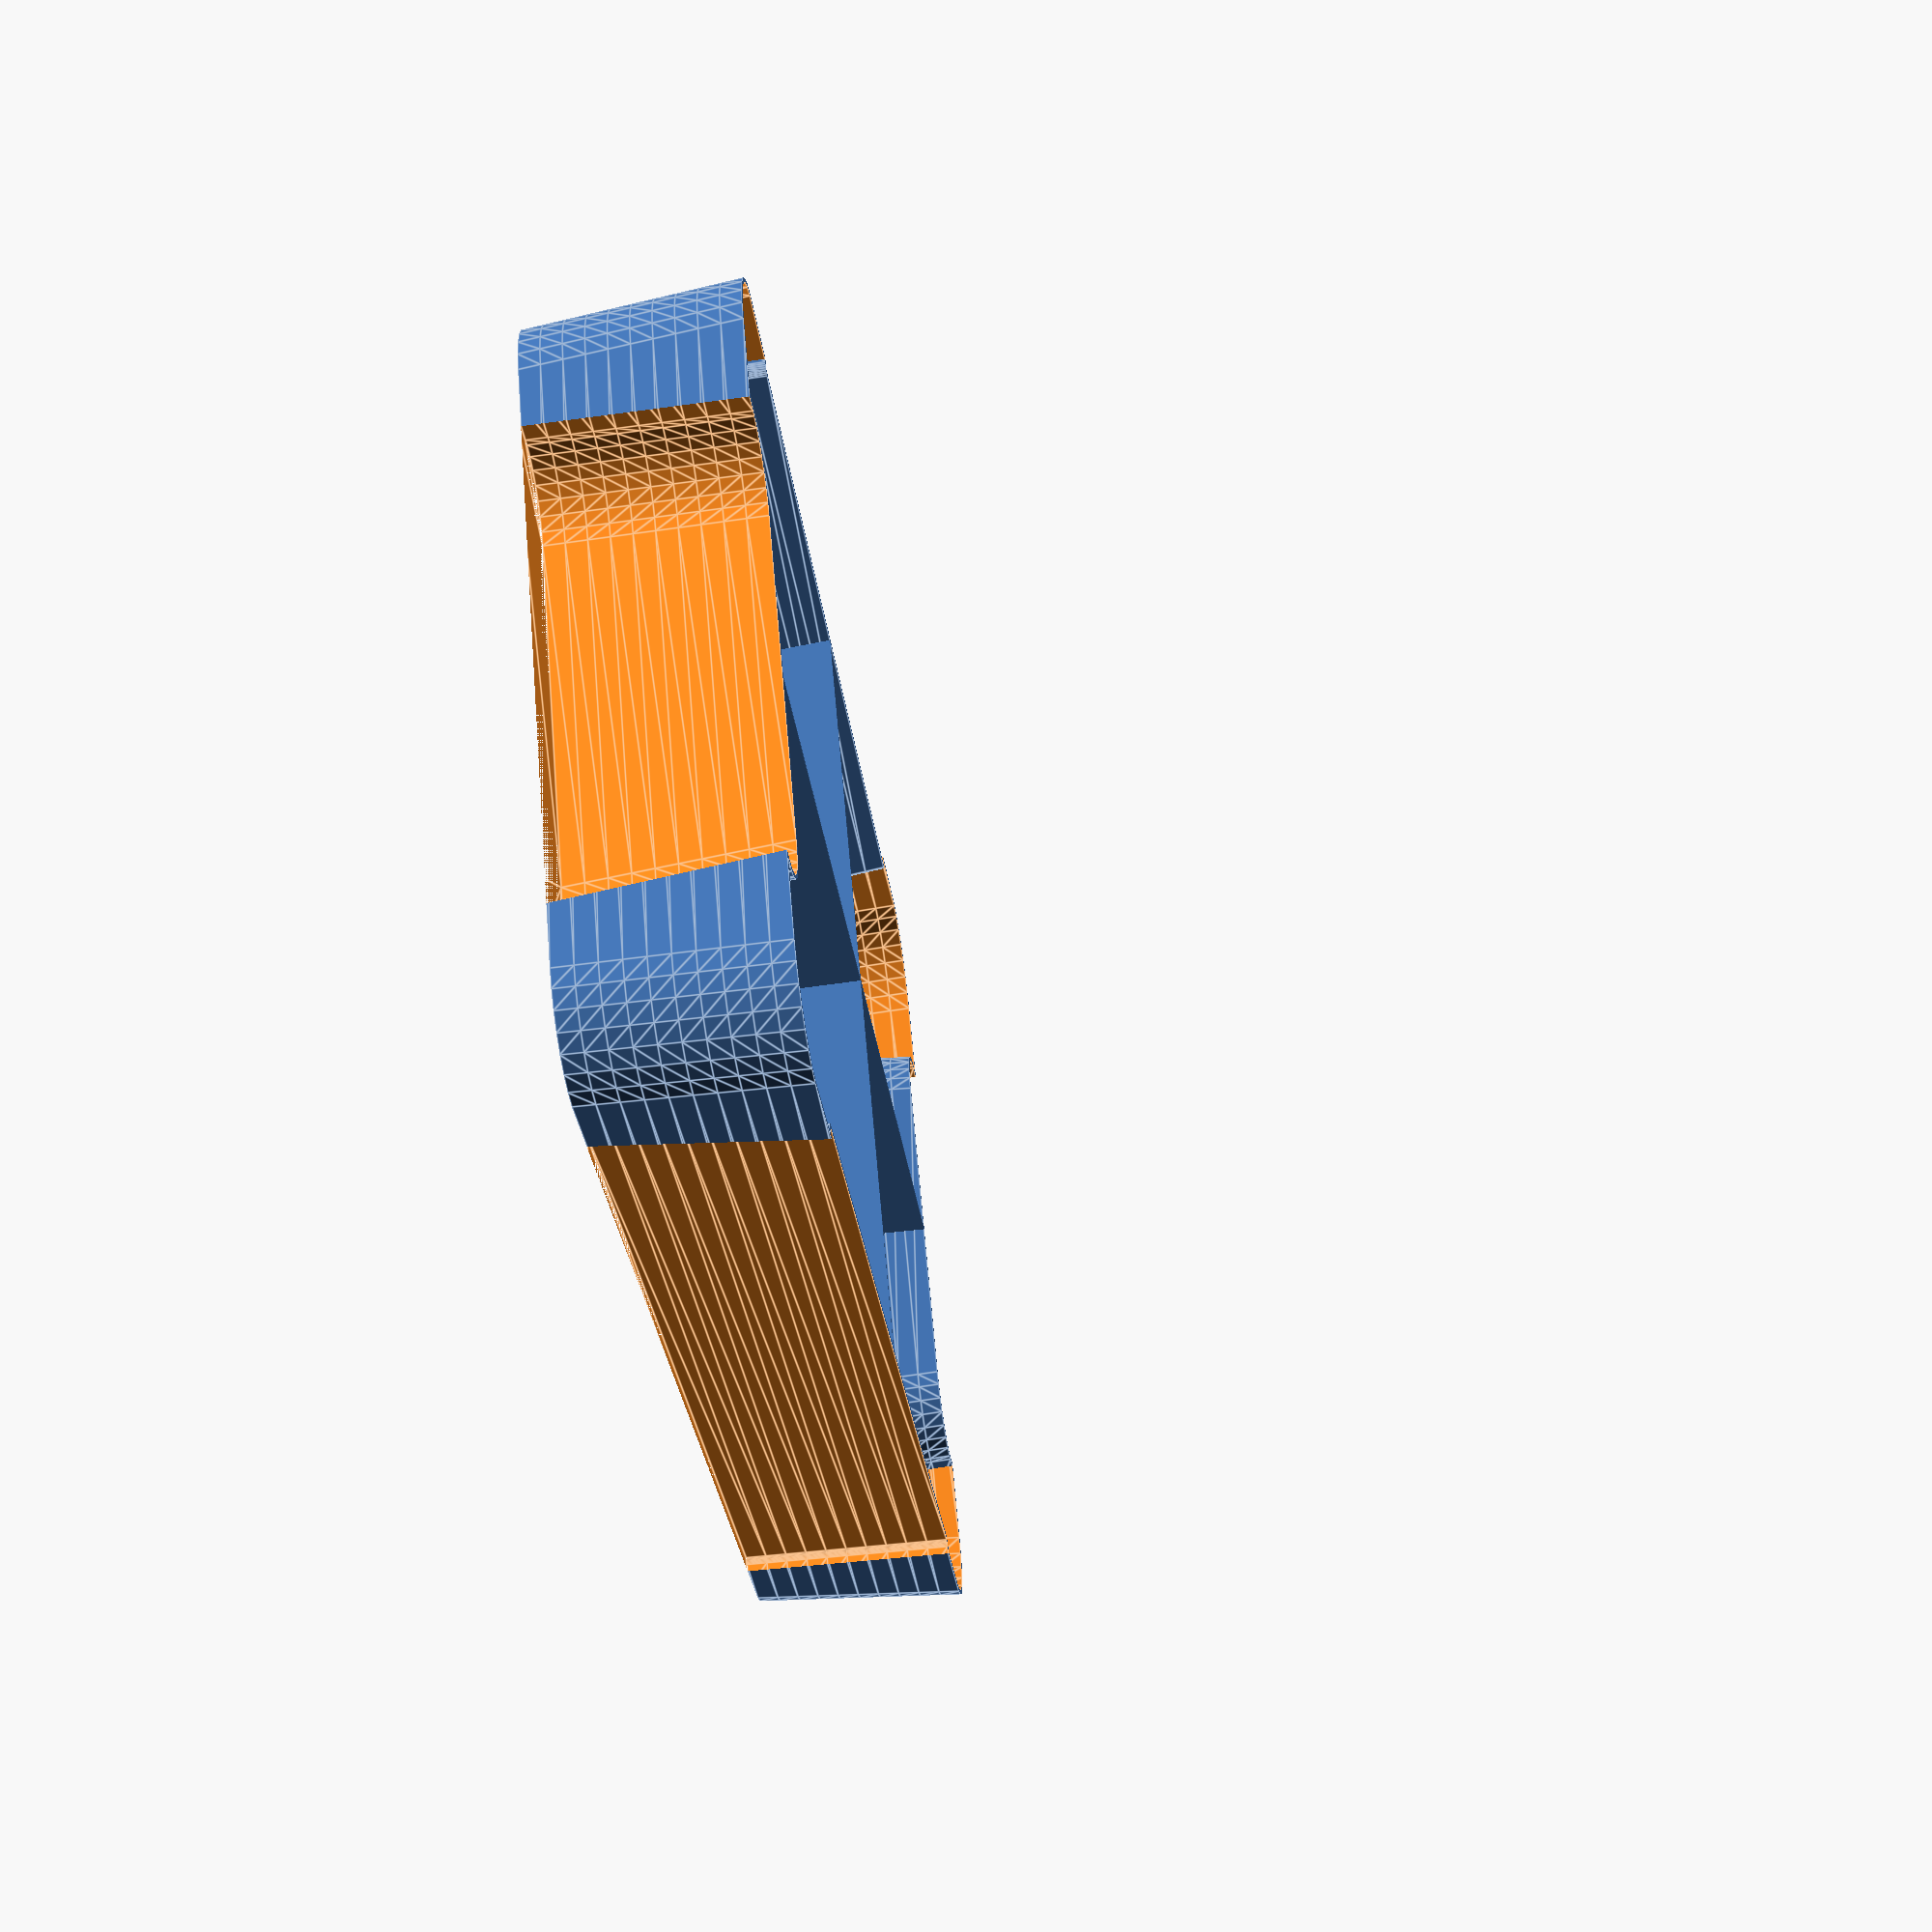
<openscad>
Box_size = "5"; // ["5":5 liters,"11":11 liters,"22":22 liters]

// Layer to generate (boxes get wider to the top so), 0 to generate all layers at once.
Active_layer = 1; // [0:10] 

// Inserts per box (one insert is a layer)
Layers = 3; // [1:10]

// Adjust to your nozzle extrusion width
Wall_thickness = 0.75;

// Adjust to your first layer height and layer height
Bottom_thickness = 0.87;

// Amount of cells in larger box dimension
Cell_columns = 2; // [1:10]

// Amount of cells in smaller box dimension
Cell_rows = 2; // [1:10]

// Additional spacing between box and insert
Addtional_spacing = 1;

// Just print part of a layer, halve or quarter
Part = "false"; // ["false":false, "halve_column":halve by column, "halve_row":halve by row, "quarter":quarter]

// Full are easier to print (no support needed), partial cutouts let the top layer rest on the handle-cutouts
Top_layer_cutouts = "full"; // ["full": full, "partial": partial]

/* [Layer marking] */
Layer_marking = "false"; // ["false":false, "inside":inside, "outside":outside]

Layer_marking_positions = 15; // [0:none, 1:ul, 2:ur, 3:ul+ur, 4:ll, 5:ul+ll, 6:ur+ll, 7:ul+ur+ll, 8:lr, 9:ul+lr, 10:ur+lr, 11:ul+ur+lr, 12:ll+lr, 13:ul+ll+lr, 14:ur+ll+lr, 15:ul+ur+ll+lr]

Layer_marking_type = "engrave"; // ["engrave":engrave, "emboss":emboss]

Layer_marking_height = 0.3;

Custom_layer_mark = "";

/* [Hidden] */
Test = "false";
Test_offset = 5;

// 5 liters box
// VALUES WIP!!! MAY STILL CHANGE AFTER SOME PRINTS!!!
5_width = 240; // overall inner width of the box
5_depth = 154; // overall inner depth of the box
5_height = 118; // overall inner height of the box
5_scale_width = 1.07; // factor how much bigger the box gets in width [inner width at top] / [inner width at bottom]
5_scale_depth = 1.11; // factor how much bigger the box gets in depth [inner depth at top] / [inner depth at bottom]
5_width_handle = 17; // width of the handle
5_depth_handle = 92; // depth of the handle
5_width_cutout = 5_width-(5_depth-5_depth_handle); //width of the cutout
5_depth_cutout = 2.5; // depth of the cutout
5_scale_handle = 0.85; // factor how much smaller the handle gets [handle width at top] / [handle width at bottom]
5_scale_cutout = 0.90; // factor how much smaller the cutout gets [cutout width at top] / [cutout width at bottom]
5_handle_cutout_height = 93; // needed to calculate if we need handle and cutout, low layers on top don't need them
5_diameter = 18; // diameter of the rounded box corners
5_diameter2 = 12; // diameter of the handle corners

// 11 liters box
// VALUES WIP!!! MAY STILL CHANGE AFTER SOME PRINTS!!!
11_width = 347;
11_depth = 234;
11_height = 118;
11_scale_width = 1.055;
11_scale_depth = 1.09;
11_width_handle = 17;
11_depth_handle = 103;
11_width_cutout = 11_width-(11_depth-11_depth_handle)-12;
11_depth_cutout = 2.5;
11_scale_handle = 0.85;
11_scale_cutout = 0.90;
11_handle_cutout_height = 90;
11_diameter = 18;
11_diameter2 = 12;

// 22 liters box
// VALUES WIP!!! MAY STILL CHANGE AFTER SOME PRINTS!!!
22_width = 328;
22_depth = 218;
22_height = 256;
22_scale_width = 1.125;
22_scale_depth = 1.135;
22_width_handle = 17;
22_depth_handle = 123;
22_width_cutout = 22_width-(22_depth-22_depth_handle)-10;
22_depth_cutout = 2.5;
22_scale_handle = 0.74;
22_scale_cutout = 0.86;
22_handle_cutout_height = 230;
22_diameter = 18;
22_diameter2 = 12;

Resolution = $preview ? 30 : 120;

module Samla_Base(layer, width, depth, height, diameter, width_cutout, scale_cutout) {
    hull() {
        if (Part == "false") {
            translate([-(width/2-diameter), -(depth/2-diameter)]) circle(diameter);
            translate([-(width/2-diameter), depth/2-diameter]) circle(diameter);
            translate([width/2-diameter, -(depth/2-diameter)]) circle(diameter);
            translate([width/2-diameter, depth/2-diameter]) circle(diameter);
        }
        else if (Part == "halve_column") {
            translate([0-Addtional_spacing/2, -(depth/2-diameter)-diameter]) square(diameter, false);
            translate([0-Addtional_spacing/2, depth/2-diameter]) square(diameter, false);
            translate([width/2-diameter, -(depth/2-diameter)]) circle(diameter);
            translate([width/2-diameter, depth/2-diameter]) circle(diameter);
        }
        else if (Part == "halve_row") {
            translate([-(width/2-diameter)-diameter, Addtional_spacing/2-diameter]) square(diameter, false);
            translate([-(width/2-diameter), -(depth/2-diameter)]) circle(diameter);
            translate([width/2-diameter, Addtional_spacing/2-diameter]) square(diameter, false);
            translate([width/2-diameter, -(depth/2-diameter)]) circle(diameter);
        }
        else if (Part == "quarter") {
            translate([0-Addtional_spacing/2, -(depth/2-diameter)-diameter]) square(diameter, false);
            translate([0-Addtional_spacing/2, Addtional_spacing/2-diameter]) square(diameter, false);
            translate([width/2-diameter, -(depth/2-diameter)]) circle(diameter);
            translate([width/2-diameter, Addtional_spacing/2-diameter]) circle(diameter);
        }
    }
}

module Samla_HandleAndCutout(layer, width, depth, height, scale_width, scale_depth, width_handle, depth_handle, width_cutout, depth_cutout, scale_handle, scale_cutout, handle_cutout_height, diameter, diameter2, offset) {
    if ((height/Layers)*(layer-1)<handle_cutout_height) {
        // cutout
        linear_extrude(height=height, scale=[scale_cutout, scale_depth]) {
            offset(Addtional_spacing-offset) translate([0, depth/2]) square([width_cutout, depth_cutout*2], true);
        }
        linear_extrude(height=height, scale=[scale_cutout, scale_depth]) {
            offset(Addtional_spacing-offset) translate([0, -depth/2]) square([width_cutout, depth_cutout*2], true);
        }
        // handle
        linear_extrude(height=height, scale=[scale_width, scale_handle]) {
            offset(delta=Addtional_spacing-offset)
            hull() {
                translate([-(width/2-width_handle+diameter2), -(depth_handle/2-diameter2)]) circle(diameter2);
                translate([-(width/2-width_handle+diameter2), depth_handle/2-diameter2]) circle(diameter2);
                translate([-(width/2-width_handle+diameter2+diameter2/2), 0]) square([diameter2, depth_handle], true);
            }
        }
        linear_extrude(height=height, scale=[scale_width, scale_handle]) {
            offset(delta=Addtional_spacing-offset)
            hull() {
                translate([(width/2-width_handle+diameter2), -(depth_handle/2-diameter2)]) circle(diameter2);
                translate([(width/2-width_handle+diameter2), depth_handle/2-diameter2]) circle(diameter2);
                translate([(width/2-width_handle+diameter2+diameter2/2), 0]) square([diameter2, depth_handle], true);
            }
        }
    }
}

module Samla_Content(layer, width, depth, height, scale_width, scale_depth, width_handle, depth_handle, width_cutout, depth_cutout, scale_handle, scale_cutout, handle_cutout_height, diameter, diameter2, offset) {
    union() {
        difference() {
            linear_extrude(height=height, scale = [scale_width, scale_depth]) {
                offset(delta=-Addtional_spacing+offset) Samla_Base(layer, width, depth, height, diameter, width_cutout, scale_cutout);
            }
            Samla_HandleAndCutout(layer, width, depth, height, scale_width, scale_depth, width_handle, depth_handle, width_cutout, depth_cutout, scale_handle, scale_cutout, handle_cutout_height, diameter, diameter2, offset);
        }
        if (Top_layer_cutouts == "partial") {
            intersection() {
                translate([0, 0, height-(height-handle_cutout_height)/2+(offset!=0?Bottom_thickness:0)]) cube([width*scale_width, depth*scale_depth, height-handle_cutout_height], true);
                linear_extrude(height=height, scale = [scale_width, scale_depth]) {
                        offset(delta=-Addtional_spacing+offset) Samla_Base(layer, width, depth, height, diameter, width_cutout, scale_cutout);
                }
            }
        }
    }
}

module Grid(layer, width, depth, height, columns, rows, Wall_thickness, scale_width, scale_depth) {
    if (Part == "false" || Part == "halve_row") {

        for (i=[-(columns/2-1):1:columns/2-1]) {
            translate([i*((width-Wall_thickness-2*Addtional_spacing)/columns), 0, height/2])
                cube([Wall_thickness, depth*scale_depth, height], true);
        }
    }
    else if (Part == "halve_column" || Part == "quarter") {
        for (i=[0:1:columns-1]) {
            translate([i*((width-Wall_thickness-2*Addtional_spacing)/2/columns), 0, height/2])
                cube([Wall_thickness, depth*scale_depth, height], true);
        }
    }

    if (Part == "false" || Part == "halve_column") {
        for (i=[-(rows/2-1):1:rows/2-1]) {
            translate([0, i*((depth-Wall_thickness-2*Addtional_spacing)/rows), height/2])
                rotate([0, 0, 90])
                cube([Wall_thickness, width*scale_width, height], true);
        }
    }
    else if (Part == "halve_row" || Part == "quarter") {
        for (i=[-rows+1:1:0]) {
            translate([0, i*((depth-Wall_thickness-2*Addtional_spacing)/2/rows), height/2])
                rotate([0, 0, 90])
                cube([Wall_thickness, width*scale_width, height], true);
        }
    }
}

module Layer_marking_Text_Single(layer, width, depth, height, diameter, position)
{
    size = Cell_columns >= 6 || Cell_rows >= 6 ? 10-(max(Cell_columns, Cell_rows)-3) : 10;
    width_offset = Cell_columns >= 6 || Cell_rows >= 6 ? 22-(max(Cell_columns, Cell_rows)-4)-(layer/2-1)+(Cell_columns <= 4 && layer == 10 ? 5 : 0) : 24-(layer/2-1)+(Cell_columns <= 4 && layer == 10 ? 5 : 0);
    depth_offset = Cell_columns >= 6 || Cell_rows >= 6 ? 16-(max(Cell_columns, Cell_rows)-4)-(layer/2-1) : 18-(layer/2-1);

    bottom_offset = Layer_marking == "inside" ? Bottom_thickness : 0;
    rotate_y = Layer_marking == "outside" ? 180 : 0;
    mark = Custom_layer_mark != "" ? Custom_layer_mark : str(layer, "-", Layers);

    if (position == 1) {
        translate([-width/2+width_offset, depth/2-depth_offset, bottom_offset+(height/Layers)*(layer-1)]) rotate([0, rotate_y, 180]) linear_extrude(height=Layer_marking_height) text(text=mark, size=size, font="Lucida Console:style=Regular", halign="center", valign="center", spacing=1.2);
    }
    else if (position == 2) {
        translate([width/2-width_offset, depth/2-depth_offset, bottom_offset+(height/Layers)*(layer-1)]) rotate([0, rotate_y, 180]) linear_extrude(height=Layer_marking_height) text(text=mark, size=size, font="Lucida Console:style=Regular", halign="center", valign="center", spacing=1.2);
    }
    else if (position == 4) {
        translate([-width/2+width_offset, -depth/2+depth_offset, bottom_offset+(height/Layers)*(layer-1)]) rotate([0, rotate_y, 0]) linear_extrude(height=Layer_marking_height) text(text=mark, size=size, font="Lucida Console:style=Regular", halign="center", valign="center", spacing=1.2);
    }
    else if (position == 8) {
        translate([width/2-width_offset, -depth/2+depth_offset, bottom_offset+(height/Layers)*(layer-1)]) rotate([0, rotate_y, 0]) linear_extrude(height=Layer_marking_height) text(text=mark, size=size, font="Lucida Console:style=Regular", halign="center", valign="center", spacing=1.2);
    }
}

module Layer_marking_Text(layer, width, depth, height, diameter) {
    if (Layer_marking_positions == 1) {
        if (Part == "false") Layer_marking_Text_Single(layer, width, depth, height, diameter, 1);
    }
    else if (Layer_marking_positions == 2) {
        if (Part != "halve_row") Layer_marking_Text_Single(layer, width, depth, height, diameter, 2);
    }
    else if (Layer_marking_positions == 3) {
        if (Part == "false") Layer_marking_Text_Single(layer, width, depth, height, diameter, 1);
        if (Part != "halve_row") Layer_marking_Text_Single(layer, width, depth, height, diameter, 2);
    }
    else if (Layer_marking_positions == 4) {
        if (Part != "halve_column") Layer_marking_Text_Single(layer, width, depth, height, diameter, 4);
    }
    else if (Layer_marking_positions == 5) {
        if (Part == "false") Layer_marking_Text_Single(layer, width, depth, height, diameter, 1);
        if (Part != "halve_column") Layer_marking_Text_Single(layer, width, depth, height, diameter, 4);
    }
    else if (Layer_marking_positions == 6) {
        if (Part != "halve_row") Layer_marking_Text_Single(layer, width, depth, height, diameter, 2);
        Layer_marking_Text_Single(layer, width, depth, height, diameter, 4);
    }
    else if (Layer_marking_positions == 7) {
        if (Part == "false") Layer_marking_Text_Single(layer, width, depth, height, diameter, 1);
        Layer_marking_Text_Single(layer, width, depth, height, diameter, 2);
        if (Part != "halve_column") Layer_marking_Text_Single(layer, width, depth, height, diameter, 4);

    }
    else if (Layer_marking_positions == 8) {
        Layer_marking_Text_Single(layer, width, depth, height, diameter, 8);
    }
    else if (Layer_marking_positions == 9) {

        if (Part == "false") Layer_marking_Text_Single(layer, width, depth, height, diameter, 1);
        Layer_marking_Text_Single(layer, width, depth, height, diameter, 8);
    }
    else if (Layer_marking_positions == 10) {
        if (Part != "halve_row") Layer_marking_Text_Single(layer, width, depth, height, diameter, 2);
        Layer_marking_Text_Single(layer, width, depth, height, diameter, 8);
    }
    else if (Layer_marking_positions == 11) {
        if (Part == "false") Layer_marking_Text_Single(layer, width, depth, height, diameter, 1);
        if (Part != "halve_row") Layer_marking_Text_Single(layer, width, depth, height, diameter, 2);
        Layer_marking_Text_Single(width, depth, height, diameter, 8);
    }
    else if (Layer_marking_positions == 12) {
        if (Part != "halve_column") Layer_marking_Text_Single(layer, width, depth, height, diameter, 4);
        Layer_marking_Text_Single(layer, width, depth, height, diameter, 8);
    }
    else if (Layer_marking_positions == 13) {
        if (Part == "false") Layer_marking_Text_Single(layer, width, depth, height, diameter, 1);
        if (Part != "halve_column") Layer_marking_Text_Single(layer, width, depth, height, diameter, 4);
        Layer_marking_Text_Single(layer, width, depth, height, diameter, 8);
    }
    else if (Layer_marking_positions == 14) {
        if (Part != "halve_row") Layer_marking_Text_Single(layer, width, depth, height, diameter, 2);
        if (Part != "halve_column") Layer_marking_Text_Single(layer, width, depth, height, diameter, 4);
        Layer_marking_Text_Single(layer, width, depth, height, diameter, 8);
    }
    else if (Layer_marking_positions == 15) {
        if (Part == "false") Layer_marking_Text_Single(layer, width, depth, height, diameter, 1);
        if (Part != "halve_row") Layer_marking_Text_Single(layer, width, depth, height, diameter, 2);
        if (Part != "halve_column") Layer_marking_Text_Single(layer, width, depth, height, diameter, 4);
        Layer_marking_Text_Single(layer, width, depth, height, diameter, 8);

    }
}

module Layer_marking(layer, width, depth, height, diameter) {
    if ((Layer_marking == "inside" || Layer_marking == "outside") && Layer_marking_positions != 0) {
        if (Layer_marking_type == "engrave") {
            difference() {
                children();
                if (Layer_marking == "inside") {
                    translate([0, 0, -Layer_marking_height]) Layer_marking_Text(layer, width, depth, height, diameter);
                }
                else if (Layer_marking == "outside") {
                    translate([0, 0, +Layer_marking_height]) Layer_marking_Text(layer, width, depth, height, diameter);
                }
            }
        }
        else if (Layer_marking_type == "emboss") {
            children();
            if (Layer_marking == "inside") {
                Layer_marking_Text(layer, width, depth, height, diameter);
            }            
        }
    }
    else
    {
        children();
    }
}

module Create_Samla_Insert(layer, width, depth, height, scale_width, scale_depth, width_handle, depth_handle, width_cutout, depth_cutout, scale_handle, scale_cutout, handle_cutout_height, diameter, diameter2, $fn) {
    translate([0, 0, -(height/Layers)*(layer-1)]) {
        intersection() {
            union() {
                if (Test == "false") {
                    // generate grid in inner box shape
                    if (Cell_columns>1 || Cell_rows>1) {
                        intersection() {
                            Samla_Content(layer, width, depth, height, scale_width, scale_depth, width_handle, depth_handle, width_cutout, depth_cutout, scale_handle, scale_cutout, handle_cutout_height, diameter, diameter2, 0);
                            Grid(layer, width, depth, height, Cell_columns, Cell_rows, Wall_thickness, scale_width, scale_depth);
                        }
                    }
                    // generate bottom
                    Layer_marking(layer, width, depth, height, diameter) {
                        intersection() {
                            Samla_Content(layer, width, depth, height, scale_width, scale_depth, width_handle, depth_handle, width_cutout, depth_cutout, scale_handle, scale_cutout, handle_cutout_height, diameter, diameter2, 0);
                            translate([0, 0, (Bottom_thickness/2)+(height/Layers)*(layer-1)]) cube([width*scale_width, depth*scale_depth, Bottom_thickness], true);
                        }
                    }
                    // generate surrounding wall
                    difference() {
                        Samla_Content(layer, width, depth, height, scale_width, scale_depth, width_handle, depth_handle, width_cutout, depth_cutout, scale_handle, scale_cutout, handle_cutout_height, diameter, diameter2, 0);
                        Samla_Content(layer, width, depth, height, scale_width, scale_depth, width_handle, depth_handle, width_cutout, depth_cutout, scale_handle, scale_cutout, handle_cutout_height, diameter, diameter2, -Wall_thickness);
                    }
                }
                else if (Test == "true") {
                    Samla_Content(layer, width, depth, height, scale_width, scale_depth, width_handle, depth_handle, width_cutout, depth_cutout, scale_handle, scale_cutout, handle_cutout_height, diameter, diameter2, 0);
                }
            }
            if (Test == "false") {
                // remove everything not needed for current layer
                translate([0, 0, (height/Layers/2)+(height/Layers)*(layer-1)]) cube([width*scale_width, depth*scale_depth, height/Layers], true);
            }
            else if (Test == "true") {
                translate([width-width_handle-Addtional_spacing-Test_offset, -depth*scale_depth/2-(depth_handle+Addtional_spacing*2)*scale_handle/2+diameter2+Test_offset, height/2]) cube([width, depth*scale_depth, height], true);
                translate([(width*scale_width)/2+(width_cutout*scale_cutout)/2-Test_offset, -depth+depth_cutout+Addtional_spacing+Test_offset, height/2]) cube([width*scale_width, depth, height], true);
            }
        }
    }
}

start_layer = Active_layer == 0 ? 1 : Active_layer;
end_layer = Active_layer == 0 ? Layers : Active_layer;

for ( layer = [ start_layer : end_layer ] )
{
    if (Box_size == "5")
    {
        translate( [ 0, ( layer - start_layer ) * 5_depth * 5_scale_depth, 0] )
            Create_Samla_Insert(layer, 5_width, 5_depth, 5_height, 5_scale_width, 5_scale_depth, 5_width_handle, 5_depth_handle, 5_width_cutout, 5_depth_cutout, 5_scale_handle, 5_scale_cutout, 5_handle_cutout_height, 5_diameter, 5_diameter2, Resolution);
    }
    else if (Box_size == "11")
    {
        translate( [ 0, ( layer - start_layer ) * 11_depth * 11_scale_depth, 0] )
            Create_Samla_Insert(layer, 11_width, 11_depth, 11_height, 11_scale_width, 11_scale_depth, 11_width_handle, 11_depth_handle, 11_width_cutout, 11_depth_cutout, 11_scale_handle, 11_scale_cutout, 11_handle_cutout_height, 11_diameter, 11_diameter2, Resolution);
    }
    else if (Box_size == "22")
    {
        translate( [ 0, ( layer - start_layer ) * 22_depth * 22_scale_depth, 0] )
            Create_Samla_Insert(layer, 22_width, 22_depth, 22_height, 22_scale_width, 22_scale_depth, 22_width_handle, 22_depth_handle, 22_width_cutout, 22_depth_cutout, 22_scale_handle, 22_scale_cutout, 22_handle_cutout_height, 22_diameter, 22_diameter2, Resolution);
    }
}

</openscad>
<views>
elev=249.7 azim=140.0 roll=262.1 proj=p view=edges
</views>
